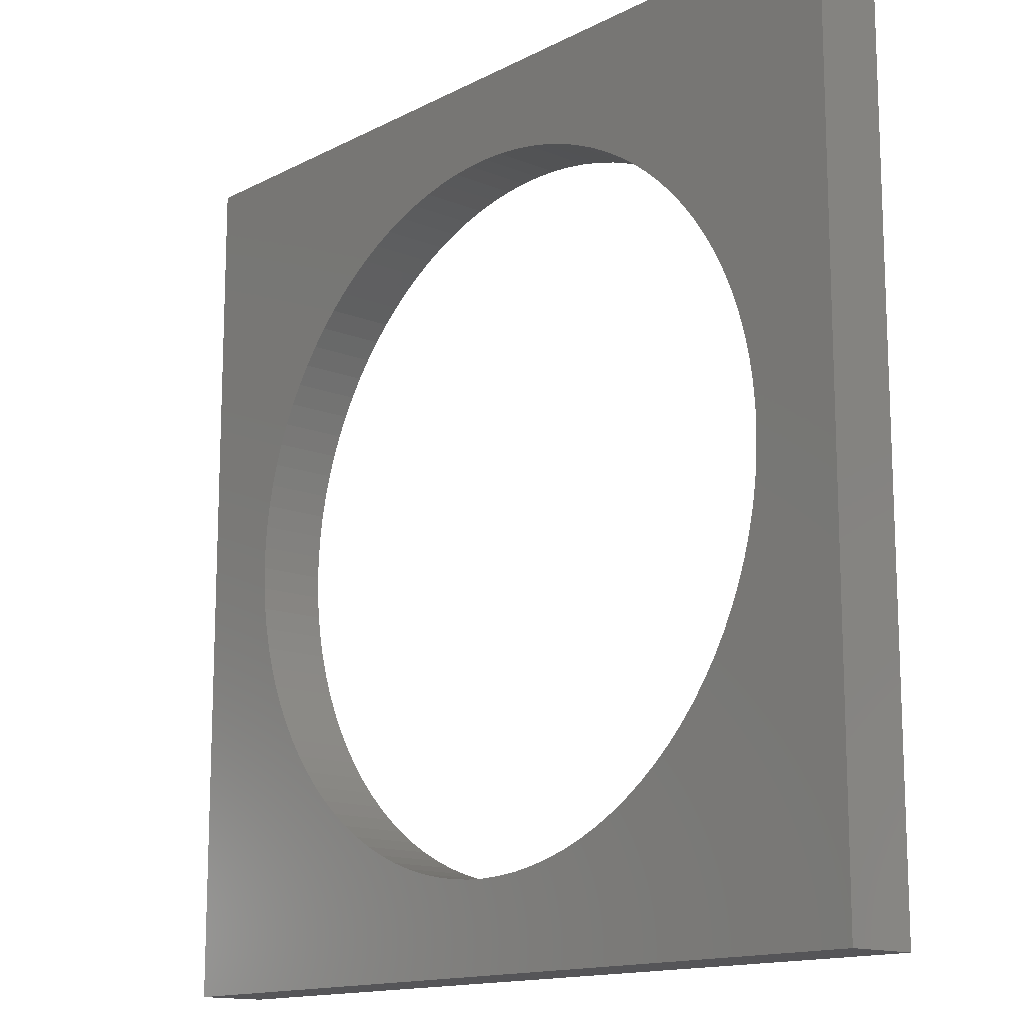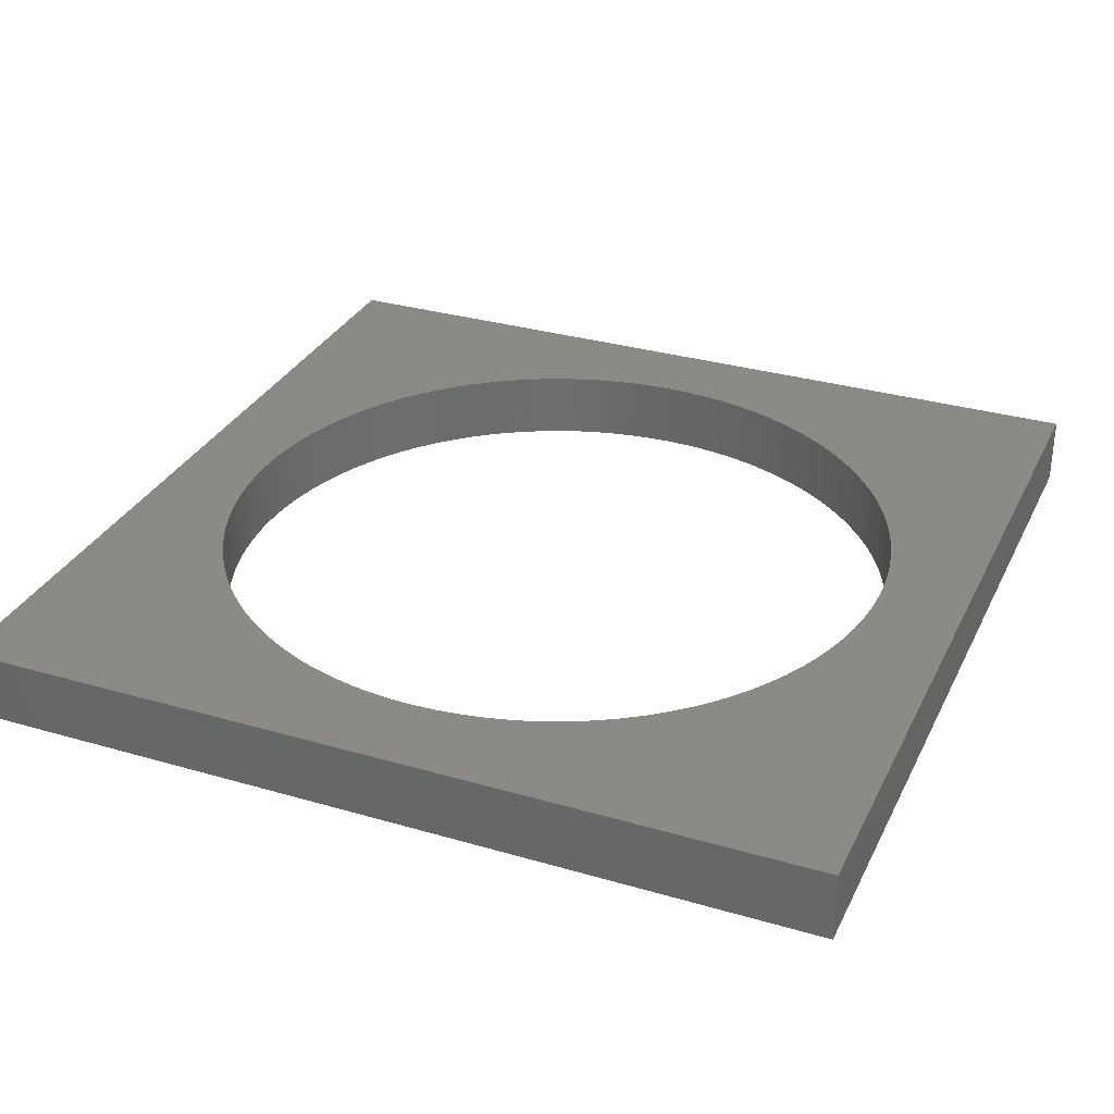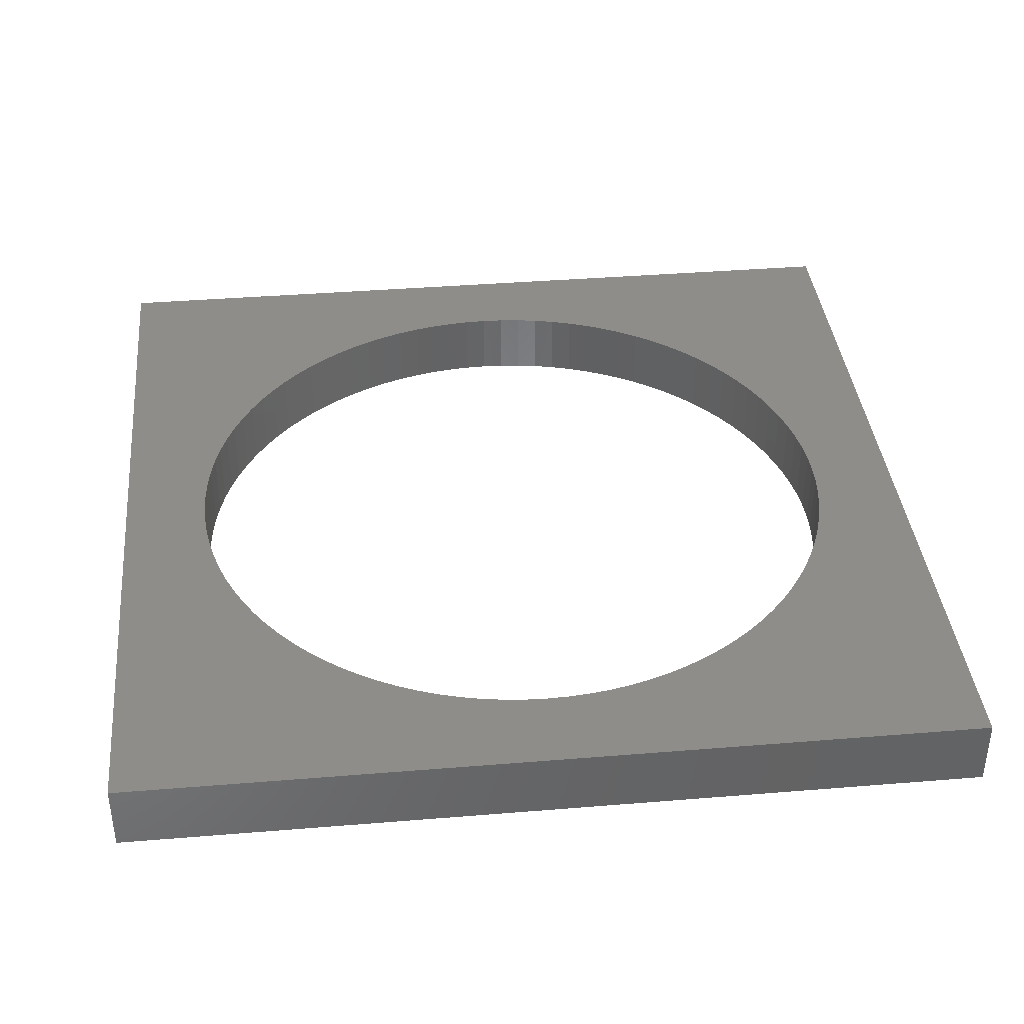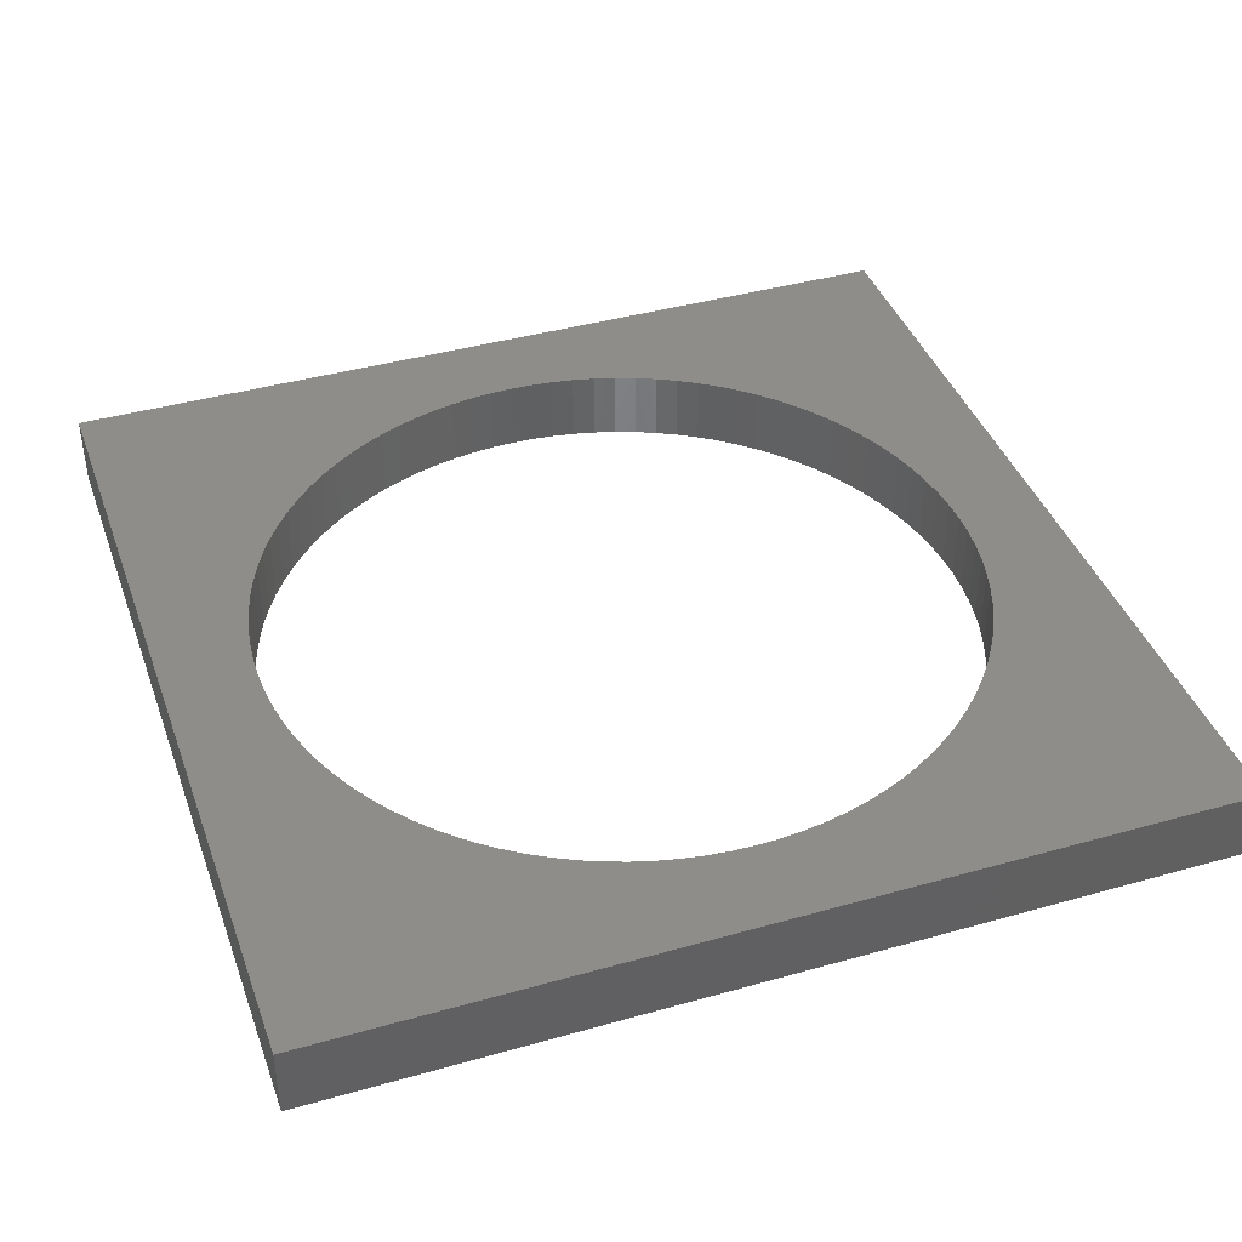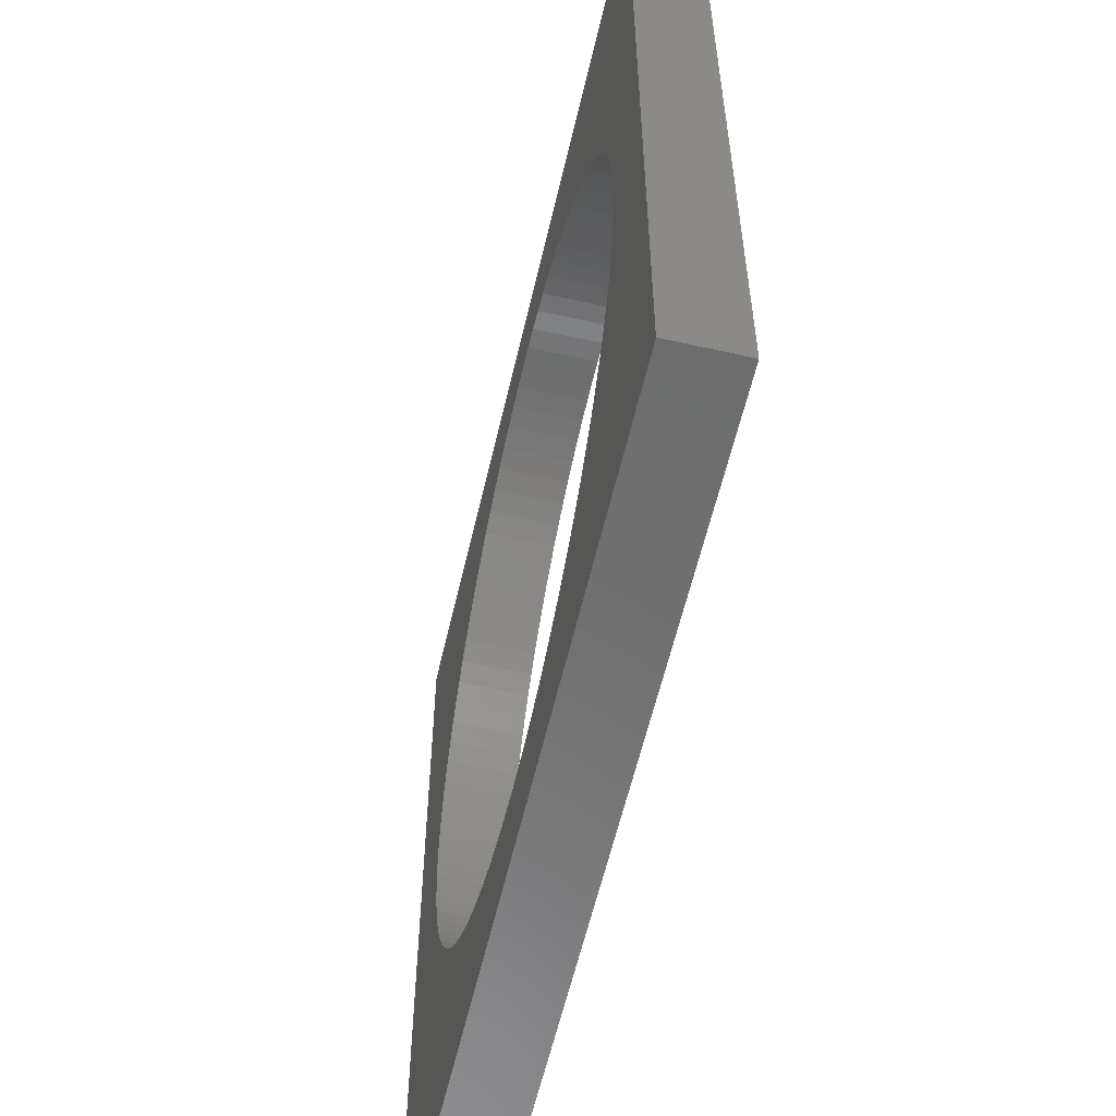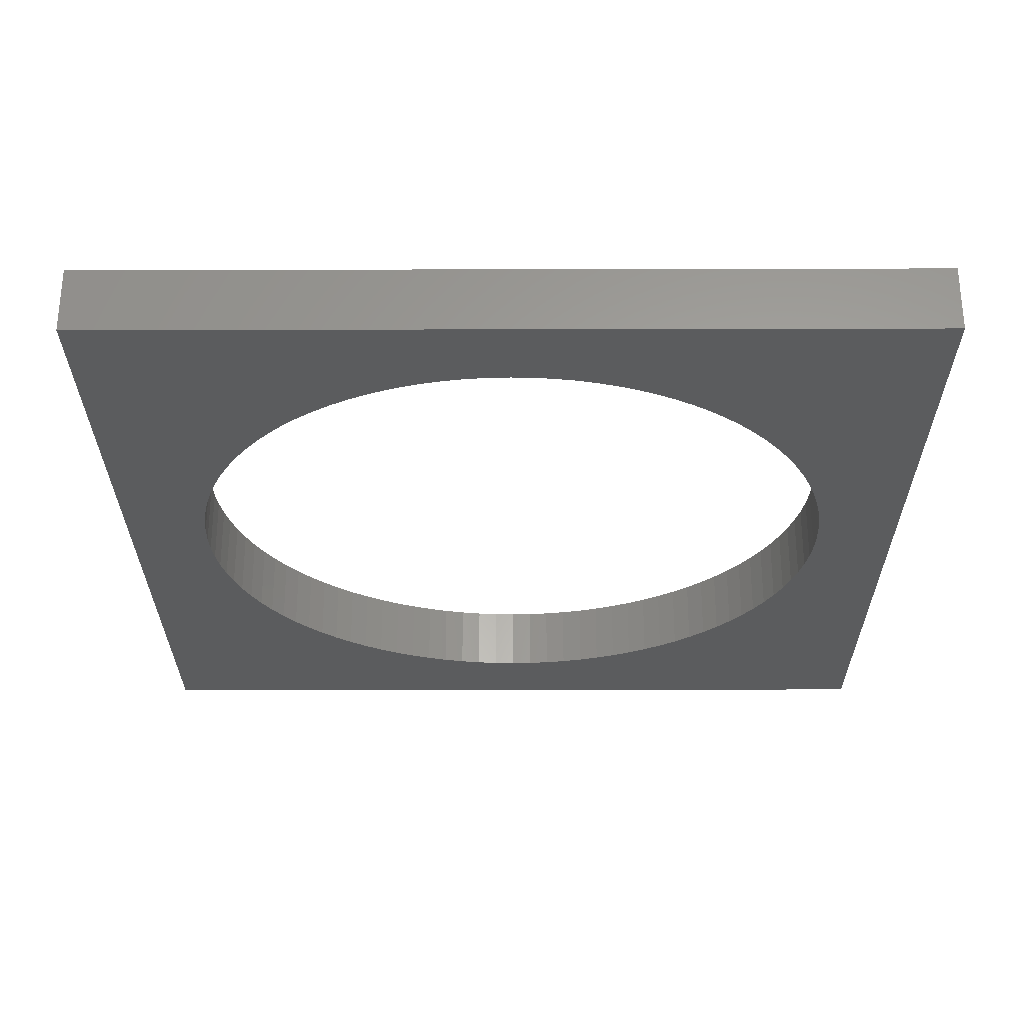
<metadata>
{"format":"stl","ext":"stl","renderer":"f3d","projection":"perspective","resolution":1024,"background":"white","views":[{"elev":-14.2,"azim":-131.6,"up":"+Y"},{"elev":31.3,"azim":-157.4,"up":"+Z"},{"elev":38.5,"azim":-95.9,"up":"+Z"},{"elev":40.8,"azim":-19.1,"up":"+Z"},{"elev":-58.8,"azim":77.0,"up":"+Y"},{"elev":-28.2,"azim":0.2,"up":"+Z"}]}
</metadata>
<code>
# stl→obj: 208 verts, 416 faces
v 25 -25 2
v 25 25 -2
v 25 25 2
v 25 -25 -2
v 20 0 2
v 19.96 1.256 2
v 19.84 2.507 2
v 19.65 3.748 2
v 19.37 4.974 2
v 19.02 6.18 2
v 18.6 7.362 2
v 18.1 8.516 2
v 17.53 9.635 2
v 16.89 10.72 2
v 16.18 11.76 2
v 15.41 12.75 2
v 14.58 13.69 2
v 13.69 14.58 2
v 12.75 15.41 2
v 11.76 16.18 2
v 10.72 16.89 2
v 9.635 17.53 2
v 8.516 18.1 2
v 7.362 18.6 2
v 6.18 19.02 2
v 4.974 19.37 2
v 3.748 19.65 2
v 2.507 19.84 2
v 1.256 19.96 2
v 0 20 2
v -25 25 2
v -1.256 19.96 2
v -2.507 19.84 2
v -19.96 1.256 2
v -20 0 2
v -19.84 2.507 2
v -19.65 3.748 2
v -19.37 4.974 2
v -19.02 6.18 2
v -18.6 7.362 2
v -18.1 8.516 2
v -17.53 9.635 2
v -16.89 10.72 2
v -16.18 11.76 2
v -15.41 12.75 2
v -14.58 13.69 2
v -13.69 14.58 2
v -12.75 15.41 2
v -11.76 16.18 2
v -10.72 16.89 2
v -9.635 17.53 2
v -8.516 18.1 2
v -7.362 18.6 2
v -6.18 19.02 2
v -4.974 19.37 2
v -3.748 19.65 2
v 19.96 -1.256 2
v 19.84 -2.507 2
v 19.65 -3.748 2
v 19.37 -4.974 2
v 19.02 -6.18 2
v 18.6 -7.362 2
v 18.1 -8.516 2
v 17.53 -9.635 2
v 16.89 -10.72 2
v 16.18 -11.76 2
v 15.41 -12.75 2
v 14.58 -13.69 2
v 13.69 -14.58 2
v 12.75 -15.41 2
v 11.76 -16.18 2
v 10.72 -16.89 2
v 9.635 -17.53 2
v 8.516 -18.1 2
v 7.362 -18.6 2
v 6.18 -19.02 2
v 4.974 -19.37 2
v 3.748 -19.65 2
v 2.507 -19.84 2
v 1.256 -19.96 2
v 0 -20 2
v -25 -25 2
v -1.256 -19.96 2
v -2.507 -19.84 2
v -3.748 -19.65 2
v -19.96 -1.256 2
v -19.84 -2.507 2
v -4.974 -19.37 2
v -6.18 -19.02 2
v -7.362 -18.6 2
v -8.516 -18.1 2
v -9.635 -17.53 2
v -10.72 -16.89 2
v -11.76 -16.18 2
v -12.75 -15.41 2
v -13.69 -14.58 2
v -14.58 -13.69 2
v -15.41 -12.75 2
v -16.18 -11.76 2
v -16.89 -10.72 2
v -17.53 -9.635 2
v -18.1 -8.516 2
v -18.6 -7.362 2
v -19.02 -6.18 2
v -19.37 -4.974 2
v -19.65 -3.748 2
v 20 0 -2
v 19.96 -1.256 -2
v 19.84 -2.507 -2
v 19.65 -3.748 -2
v 19.37 -4.974 -2
v 19.02 -6.18 -2
v 18.6 -7.362 -2
v 18.1 -8.516 -2
v 17.53 -9.635 -2
v 16.89 -10.72 -2
v 16.18 -11.76 -2
v 15.41 -12.75 -2
v 14.58 -13.69 -2
v 13.69 -14.58 -2
v 12.75 -15.41 -2
v 11.76 -16.18 -2
v 10.72 -16.89 -2
v 9.635 -17.53 -2
v 8.516 -18.1 -2
v 7.362 -18.6 -2
v 6.18 -19.02 -2
v 4.974 -19.37 -2
v 3.748 -19.65 -2
v 2.507 -19.84 -2
v 1.256 -19.96 -2
v 0 -20 -2
v -25 -25 -2
v -1.256 -19.96 -2
v -2.507 -19.84 -2
v -19.96 -1.256 -2
v -20 0 -2
v -19.84 -2.507 -2
v -19.65 -3.748 -2
v -19.37 -4.974 -2
v -19.02 -6.18 -2
v -18.6 -7.362 -2
v -18.1 -8.516 -2
v -17.53 -9.635 -2
v -16.89 -10.72 -2
v -16.18 -11.76 -2
v -15.41 -12.75 -2
v -14.58 -13.69 -2
v -13.69 -14.58 -2
v -12.75 -15.41 -2
v -11.76 -16.18 -2
v -10.72 -16.89 -2
v -9.635 -17.53 -2
v -8.516 -18.1 -2
v -7.362 -18.6 -2
v -6.18 -19.02 -2
v -4.974 -19.37 -2
v -3.748 -19.65 -2
v 19.96 1.256 -2
v 19.84 2.507 -2
v 19.65 3.748 -2
v 19.37 4.974 -2
v 19.02 6.18 -2
v 18.6 7.362 -2
v 18.1 8.516 -2
v 17.53 9.635 -2
v 16.89 10.72 -2
v 16.18 11.76 -2
v 15.41 12.75 -2
v 14.58 13.69 -2
v 13.69 14.58 -2
v 12.75 15.41 -2
v 11.76 16.18 -2
v 10.72 16.89 -2
v 9.635 17.53 -2
v 8.516 18.1 -2
v 7.362 18.6 -2
v 6.18 19.02 -2
v 4.974 19.37 -2
v 3.748 19.65 -2
v 2.507 19.84 -2
v 1.256 19.96 -2
v 0 20 -2
v -25 25 -2
v -1.256 19.96 -2
v -2.507 19.84 -2
v -3.748 19.65 -2
v -19.96 1.256 -2
v -19.84 2.507 -2
v -4.974 19.37 -2
v -6.18 19.02 -2
v -7.362 18.6 -2
v -8.516 18.1 -2
v -9.635 17.53 -2
v -10.72 16.89 -2
v -11.76 16.18 -2
v -12.75 15.41 -2
v -13.69 14.58 -2
v -14.58 13.69 -2
v -15.41 12.75 -2
v -16.18 11.76 -2
v -16.89 10.72 -2
v -17.53 9.635 -2
v -18.1 8.516 -2
v -18.6 7.362 -2
v -19.02 6.18 -2
v -19.37 4.974 -2
v -19.65 3.748 -2
f 1 2 3
f 2 1 4
f 3 5 1
f 3 6 5
f 3 7 6
f 3 8 7
f 3 9 8
f 3 10 9
f 3 11 10
f 3 12 11
f 3 13 12
f 3 14 13
f 3 15 14
f 3 16 15
f 3 17 16
f 3 18 17
f 3 19 18
f 3 20 19
f 3 21 20
f 3 22 21
f 3 23 22
f 3 24 23
f 3 25 24
f 3 26 25
f 3 27 26
f 3 28 27
f 3 29 28
f 3 30 29
f 31 30 3
f 30 31 32
f 32 31 33
f 34 31 35
f 36 31 34
f 37 31 36
f 38 31 37
f 39 31 38
f 40 31 39
f 41 31 40
f 42 31 41
f 43 31 42
f 44 31 43
f 45 31 44
f 46 31 45
f 47 31 46
f 48 31 47
f 49 31 48
f 50 31 49
f 51 31 50
f 52 31 51
f 53 31 52
f 54 31 53
f 55 31 54
f 56 31 55
f 33 31 56
f 57 1 5
f 58 1 57
f 59 1 58
f 60 1 59
f 61 1 60
f 62 1 61
f 63 1 62
f 64 1 63
f 65 1 64
f 66 1 65
f 67 1 66
f 68 1 67
f 69 1 68
f 70 1 69
f 71 1 70
f 72 1 71
f 73 1 72
f 74 1 73
f 75 1 74
f 76 1 75
f 77 1 76
f 78 1 77
f 79 1 78
f 80 1 79
f 81 1 80
f 82 81 83
f 82 83 84
f 82 84 85
f 82 35 31
f 35 82 86
f 86 82 87
f 81 82 1
f 88 82 85
f 89 82 88
f 90 82 89
f 91 82 90
f 92 82 91
f 93 82 92
f 94 82 93
f 95 82 94
f 96 82 95
f 97 82 96
f 98 82 97
f 99 82 98
f 100 82 99
f 101 82 100
f 102 82 101
f 103 82 102
f 104 82 103
f 105 82 104
f 106 82 105
f 87 82 106
f 4 107 2
f 4 108 107
f 4 109 108
f 4 110 109
f 4 111 110
f 4 112 111
f 4 113 112
f 4 114 113
f 4 115 114
f 4 116 115
f 4 117 116
f 4 118 117
f 4 119 118
f 4 120 119
f 4 121 120
f 4 122 121
f 4 123 122
f 4 124 123
f 4 125 124
f 4 126 125
f 4 127 126
f 4 128 127
f 4 129 128
f 4 130 129
f 4 131 130
f 4 132 131
f 133 132 4
f 132 133 134
f 134 133 135
f 136 133 137
f 138 133 136
f 139 133 138
f 140 133 139
f 141 133 140
f 142 133 141
f 143 133 142
f 144 133 143
f 145 133 144
f 146 133 145
f 147 133 146
f 148 133 147
f 149 133 148
f 150 133 149
f 151 133 150
f 152 133 151
f 153 133 152
f 154 133 153
f 155 133 154
f 156 133 155
f 157 133 156
f 158 133 157
f 135 133 158
f 159 2 107
f 160 2 159
f 161 2 160
f 162 2 161
f 163 2 162
f 164 2 163
f 165 2 164
f 166 2 165
f 167 2 166
f 168 2 167
f 169 2 168
f 170 2 169
f 171 2 170
f 172 2 171
f 173 2 172
f 174 2 173
f 175 2 174
f 176 2 175
f 177 2 176
f 178 2 177
f 179 2 178
f 180 2 179
f 181 2 180
f 182 2 181
f 183 2 182
f 184 183 185
f 184 185 186
f 184 186 187
f 184 137 133
f 137 184 188
f 188 184 189
f 183 184 2
f 190 184 187
f 191 184 190
f 192 184 191
f 193 184 192
f 194 184 193
f 195 184 194
f 196 184 195
f 197 184 196
f 198 184 197
f 199 184 198
f 200 184 199
f 201 184 200
f 202 184 201
f 203 184 202
f 204 184 203
f 205 184 204
f 206 184 205
f 207 184 206
f 208 184 207
f 189 184 208
f 133 31 184
f 31 133 82
f 2 31 3
f 31 2 184
f 133 1 82
f 1 133 4
f 45 199 46
f 199 45 200
f 159 7 160
f 7 159 6
f 107 6 159
f 6 107 5
f 152 94 93
f 94 152 151
f 183 29 30
f 29 183 182
f 174 20 21
f 20 174 173
f 104 140 105
f 140 104 141
f 98 146 99
f 146 98 147
f 119 67 118
f 67 119 68
f 99 145 100
f 145 99 146
f 190 56 55
f 56 190 187
f 127 77 76
f 77 127 128
f 162 10 163
f 10 162 9
f 108 5 107
f 5 108 57
f 155 91 90
f 91 155 154
f 100 144 101
f 144 100 145
f 41 203 42
f 203 41 204
f 172 18 19
f 18 172 171
f 121 71 70
f 71 121 122
f 43 201 44
f 201 43 202
f 176 22 23
f 22 176 175
f 198 48 47
f 48 198 197
f 181 27 28
f 27 181 180
f 125 75 74
f 75 125 126
f 166 14 167
f 14 166 13
f 175 21 22
f 21 175 174
f 44 200 45
f 200 44 201
f 186 32 33
f 32 186 185
f 170 18 171
f 18 170 17
f 109 57 108
f 57 109 58
f 173 19 20
f 19 173 172
f 129 79 78
f 79 129 130
f 167 15 168
f 15 167 14
f 179 25 26
f 25 179 178
f 105 139 106
f 139 105 140
f 135 85 84
f 85 135 158
f 192 54 53
f 54 192 191
f 112 60 111
f 60 112 61
f 123 73 72
f 73 123 124
f 131 81 80
f 81 131 132
f 130 80 79
f 80 130 131
f 191 55 54
f 55 191 190
f 96 148 97
f 148 96 149
f 117 65 116
f 65 117 66
f 120 68 119
f 68 120 69
f 103 141 104
f 141 103 142
f 196 50 49
f 50 196 195
f 115 63 114
f 63 115 64
f 164 12 165
f 12 164 11
f 182 28 29
f 28 182 181
f 124 74 73
f 74 124 125
f 165 13 166
f 13 165 12
f 195 51 50
f 51 195 194
f 34 189 36
f 189 34 188
f 37 207 38
f 207 37 208
f 187 33 56
f 33 187 186
f 106 138 87
f 138 106 139
f 168 16 169
f 16 168 15
f 169 17 170
f 17 169 16
f 153 93 92
f 93 153 152
f 126 76 75
f 76 126 127
f 132 83 81
f 83 132 134
f 197 49 48
f 49 197 196
f 116 64 115
f 64 116 65
f 110 58 109
f 58 110 59
f 128 78 77
f 78 128 129
f 118 66 117
f 66 118 67
f 134 84 83
f 84 134 135
f 111 59 110
f 59 111 60
f 177 23 24
f 23 177 176
f 113 61 112
f 61 113 62
f 120 70 69
f 70 120 121
f 193 53 52
f 53 193 192
f 161 9 162
f 9 161 8
f 46 198 47
f 198 46 199
f 163 11 164
f 11 163 10
f 158 88 85
f 88 158 157
f 160 8 161
f 8 160 7
f 40 204 41
f 204 40 205
f 114 62 113
f 62 114 63
f 42 202 43
f 202 42 203
f 185 30 32
f 30 185 183
f 122 72 71
f 72 122 123
f 87 136 86
f 136 87 138
f 178 24 25
f 24 178 177
f 36 208 37
f 208 36 189
f 38 206 39
f 206 38 207
f 97 147 98
f 147 97 148
f 150 96 95
f 96 150 149
f 86 137 35
f 137 86 136
f 151 95 94
f 95 151 150
f 180 26 27
f 26 180 179
f 39 205 40
f 205 39 206
f 157 89 88
f 89 157 156
f 194 52 51
f 52 194 193
f 156 90 89
f 90 156 155
f 35 188 34
f 188 35 137
f 154 92 91
f 92 154 153
f 101 143 102
f 143 101 144
f 102 142 103
f 142 102 143

</code>
